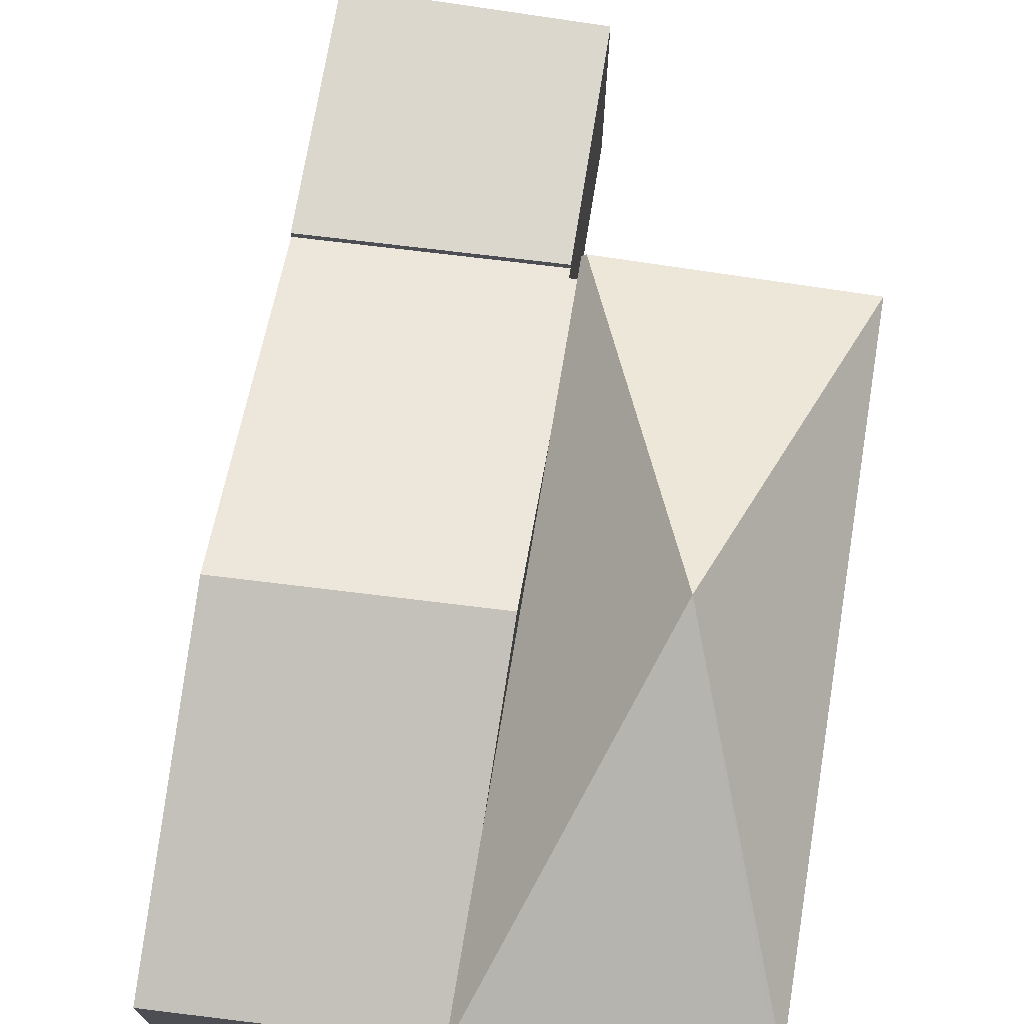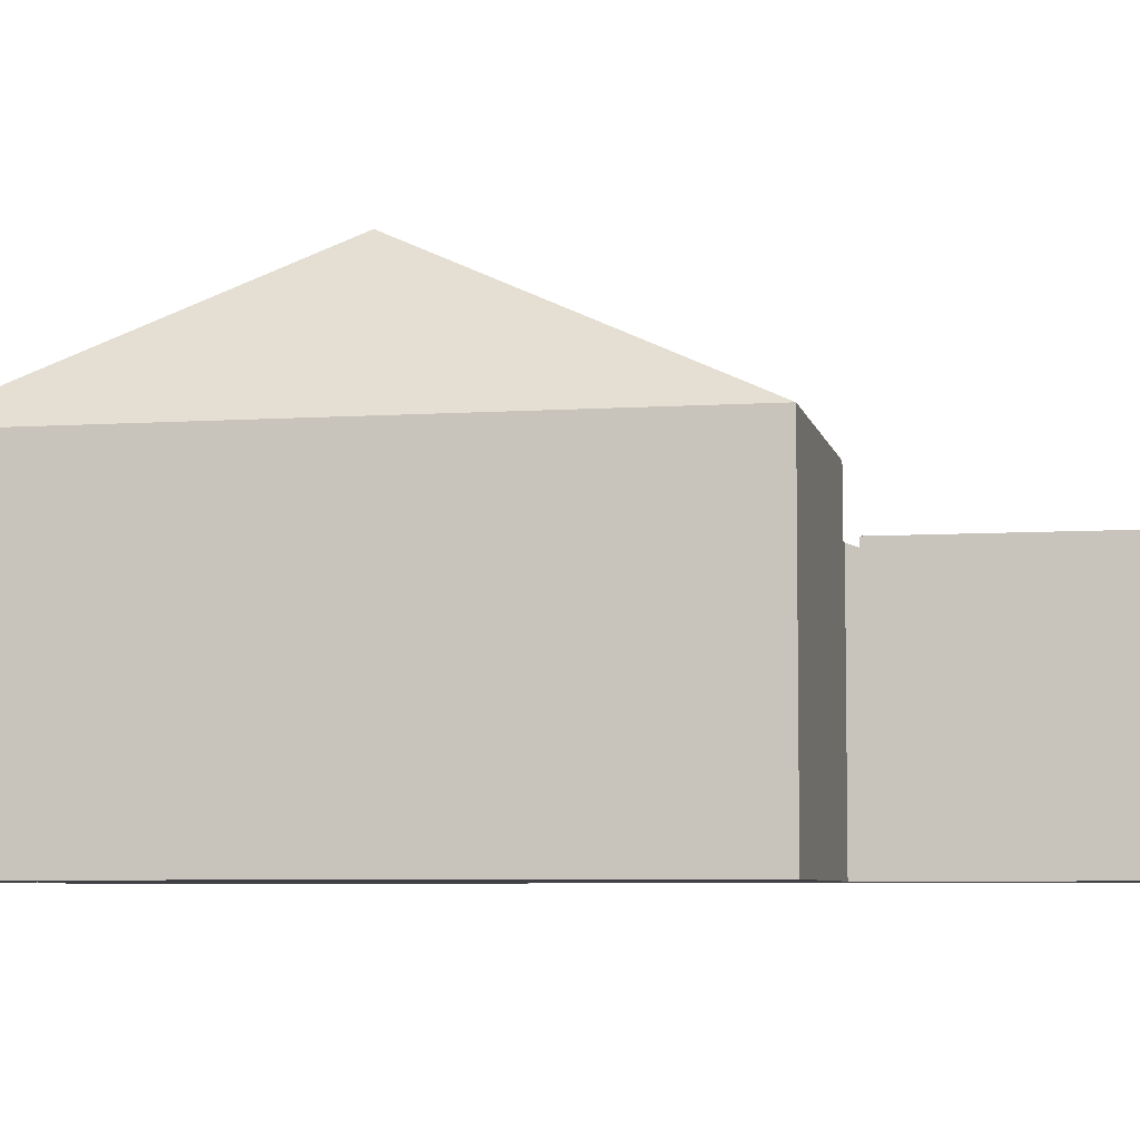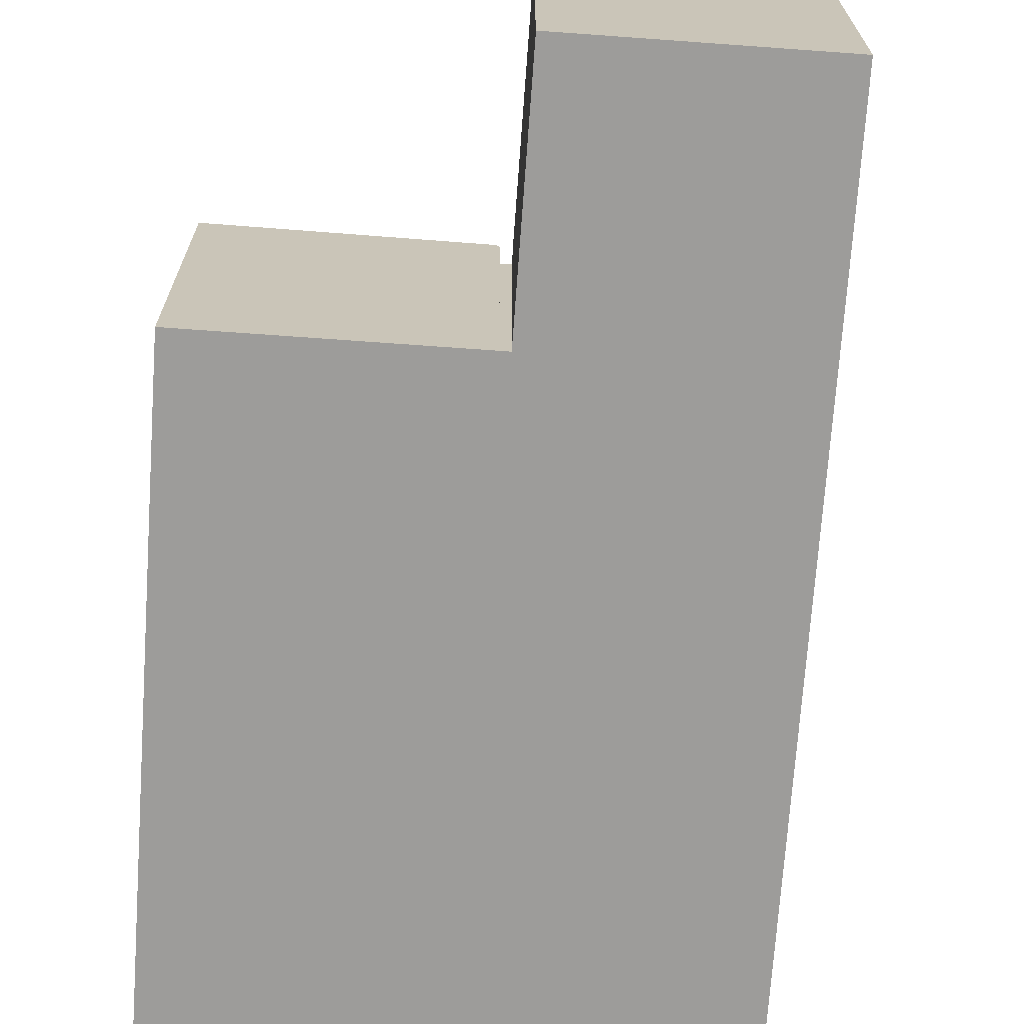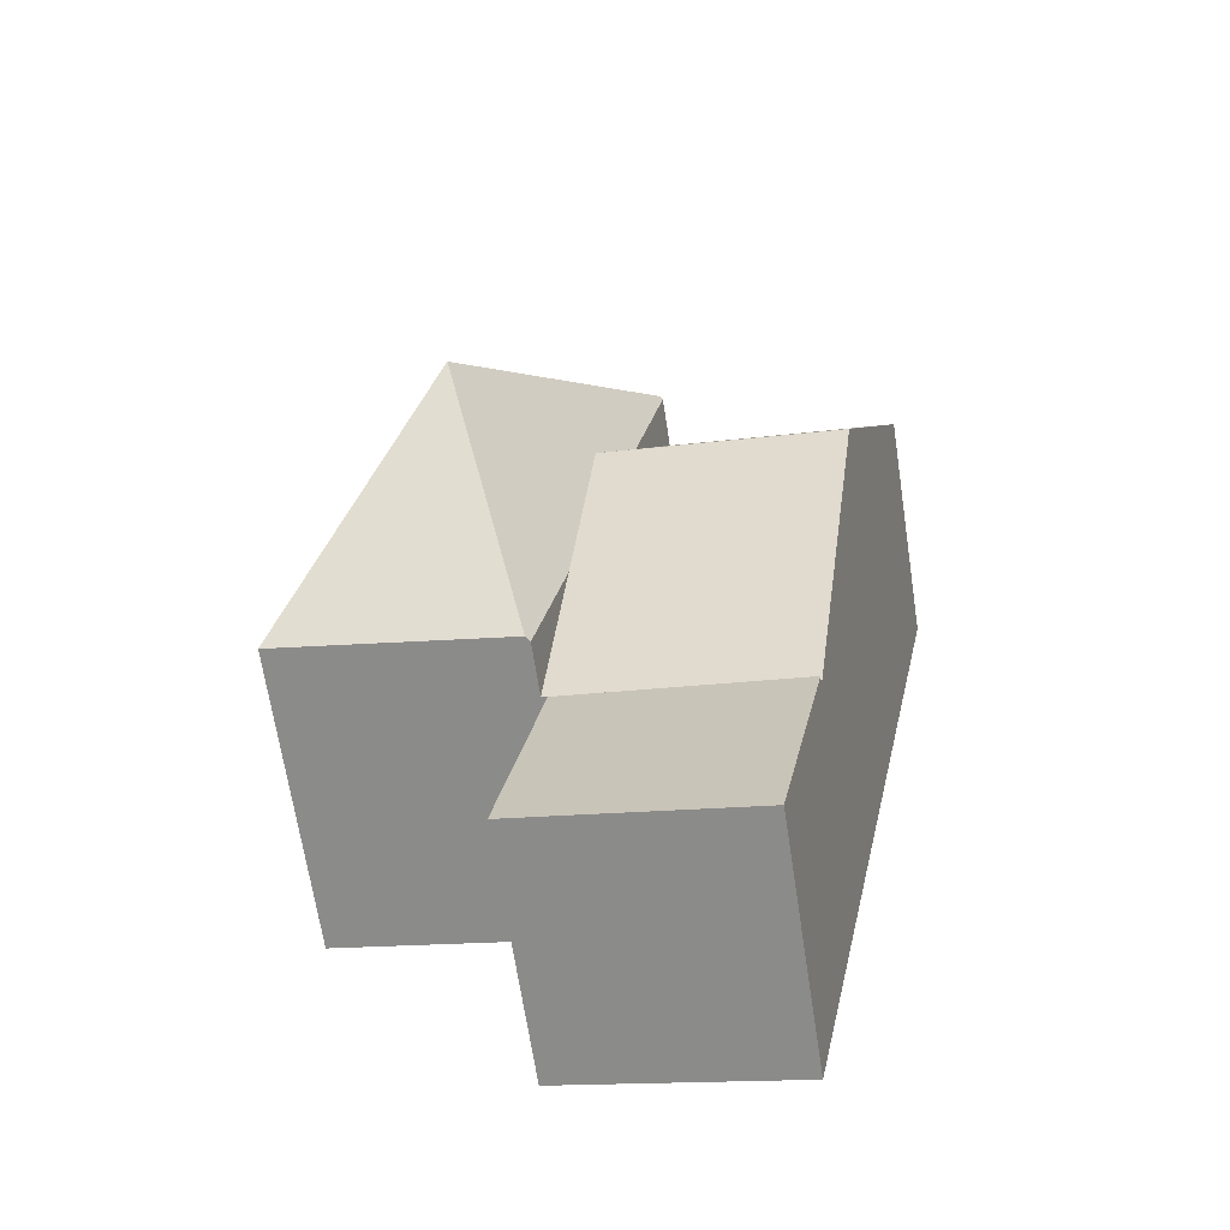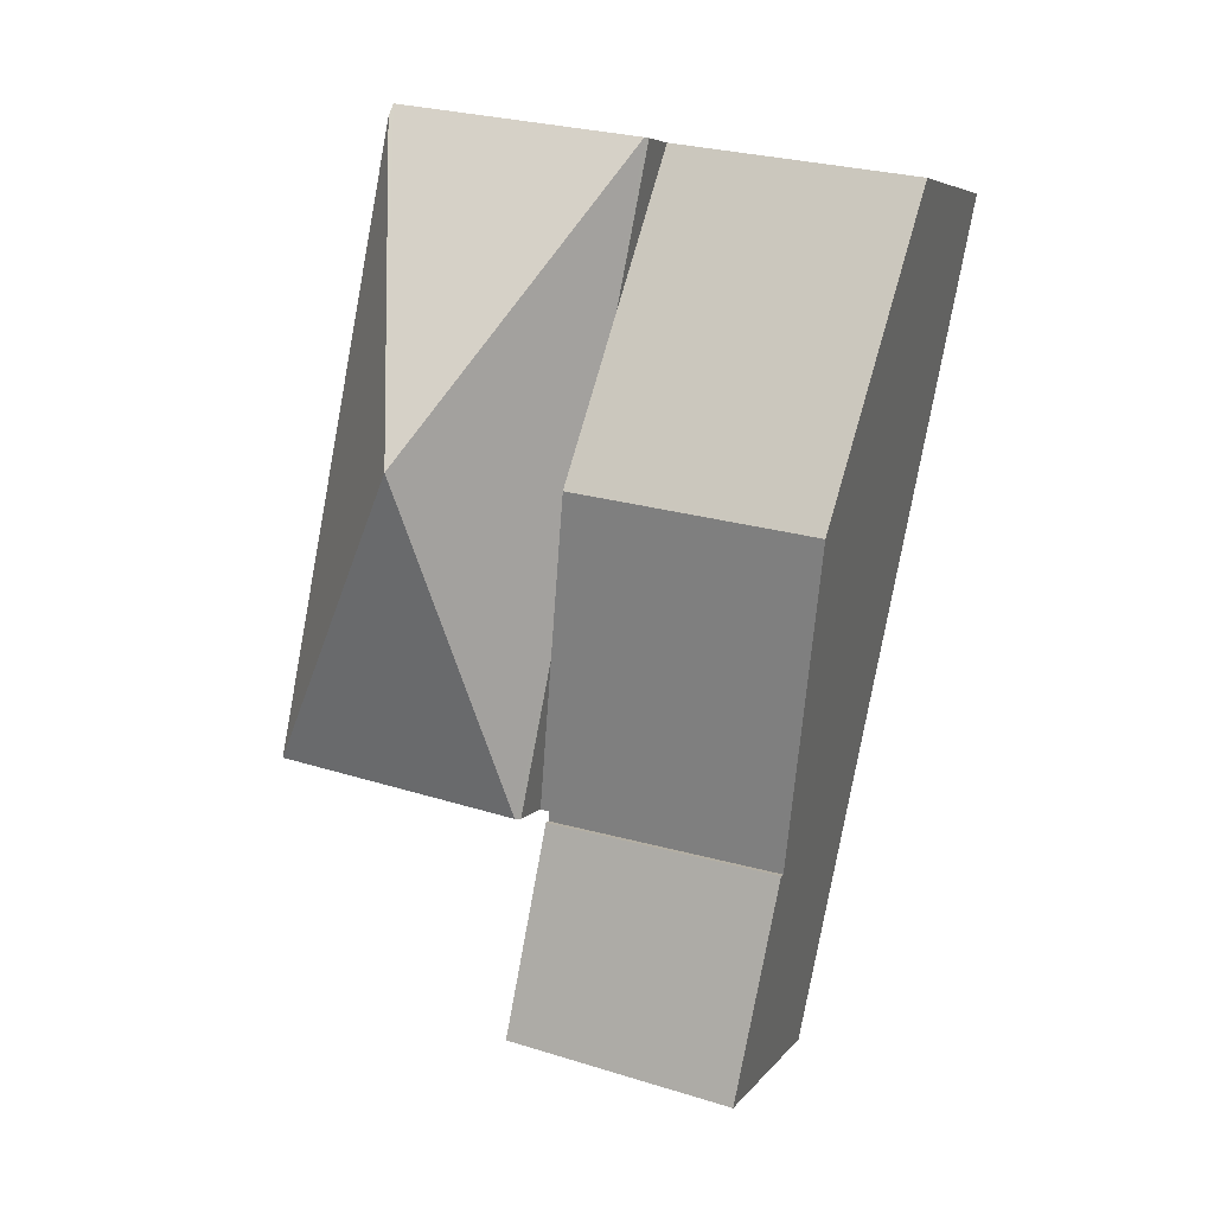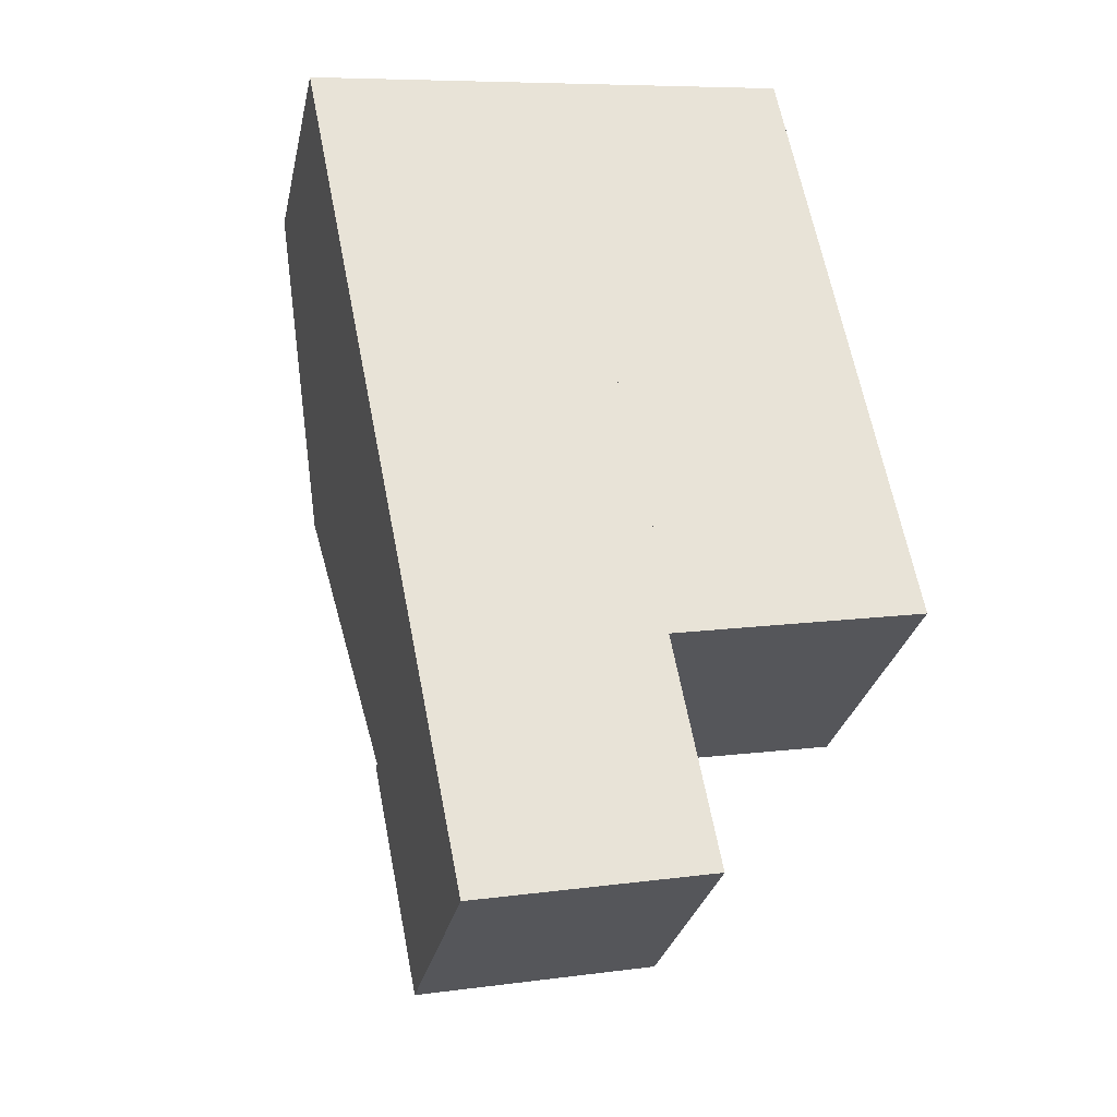
<metadata>
{"format":"obj","ext":"obj","renderer":"f3d","projection":"perspective","resolution":1024,"background":"white","views":[{"elev":73.1,"azim":-1.8,"up":"+Y"},{"elev":-5.9,"azim":90.8,"up":"+Y"},{"elev":-70.1,"azim":164.9,"up":"+Y"},{"elev":-67.6,"azim":-171.3,"up":"+Z"},{"elev":6.0,"azim":-161.1,"up":"+Z"},{"elev":-29.5,"azim":-12.1,"up":"+Z"}]}
</metadata>
<code>
v  5.353 5.645 -3.202
v  7.554 3.768 -6.735
v  4.606 3.711 -7.306
v  3.039 3.694 0.466
v  3.383 3.645 -1.458
v  3 3.645 0.46
v  3.78 3.645 -3.443
v  4.177 3.645 -5.429
v  4.554 3.645 -7.316
v  6.069 3.694 0.931
v  6.099 3.771 0.777
v  7.554 4.124e-16 -6.735
v  6.099 -4.758e-17 0.777
v  6.069 -5.701e-17 0.931
v  4.554 4.48e-16 -7.316
v  4.606 4.474e-16 -7.306
v  4.177 3.324e-16 -5.429
v  3.78 2.108e-16 -3.443
v  3.383 8.928e-17 -1.458
v  3 -2.817e-17 0.46
v  3.039 -2.853e-17 0.466
v  1.58 2.95 -7.906
v  4.441 2.993 -7.338
v  4.465 2.95 -7.463
v  4.554 2.995 -7.316
v  0.78 4.33 -3.904
v  3.78 4.33 -3.443
v  3 2.984 0.46
v  0 2.984 1.827e-16
v  4.441 4.493e-16 -7.338
v  4.465 4.57e-16 -7.463
v  1.58 4.841e-16 -7.906
v  0.78 2.391e-16 -3.904
v  0 0 0
v  2.14 3.05 -10.71
v  4.465 3.05 -7.463
v  4.986 3.05 -10.16
v  1.58 3.05 -7.906
v  4.986 6.219e-16 -10.16
v  2.14 6.556e-16 -10.71
g defaultobject
f 1 2 3
f 4 5 6
f 5 4 1
f 5 1 7
f 7 1 8
f 8 1 3
f 8 3 9
f 10 1 4
f 1 10 11
f 11 2 1
f 11 12 2
f 12 11 10
f 12 10 13
f 13 10 14
f 12 3 2
f 3 12 9
f 9 12 15
f 15 12 16
f 15 8 9
f 8 15 7
f 7 15 17
f 7 17 5
f 5 17 18
f 5 18 6
f 6 18 19
f 6 19 20
f 6 10 4
f 10 6 14
f 14 6 20
f 14 20 21
f 13 16 12
f 16 13 15
f 15 13 17
f 17 13 18
f 18 13 19
f 19 13 20
f 20 13 14
f 20 14 21
f 22 23 24
f 23 8 25
f 8 23 22
f 8 22 26
f 8 26 27
f 28 26 29
f 26 28 5
f 26 5 27
f 8 15 25
f 15 8 27
f 15 27 5
f 15 5 17
f 17 5 18
f 18 5 28
f 18 28 19
f 19 28 20
f 30 24 23
f 24 30 31
f 15 23 25
f 23 15 30
f 31 22 24
f 22 31 32
f 32 26 22
f 26 32 33
f 26 33 29
f 29 33 34
f 34 28 29
f 28 34 20
f 17 30 15
f 30 17 32
f 32 17 33
f 33 17 18
f 33 18 19
f 33 19 34
f 34 19 20
f 32 31 30
f 35 36 37
f 36 35 38
f 32 36 38
f 36 32 31
f 31 37 36
f 37 31 39
f 39 35 37
f 35 39 40
f 40 38 35
f 38 40 32
f 40 31 32
f 31 40 39

</code>
